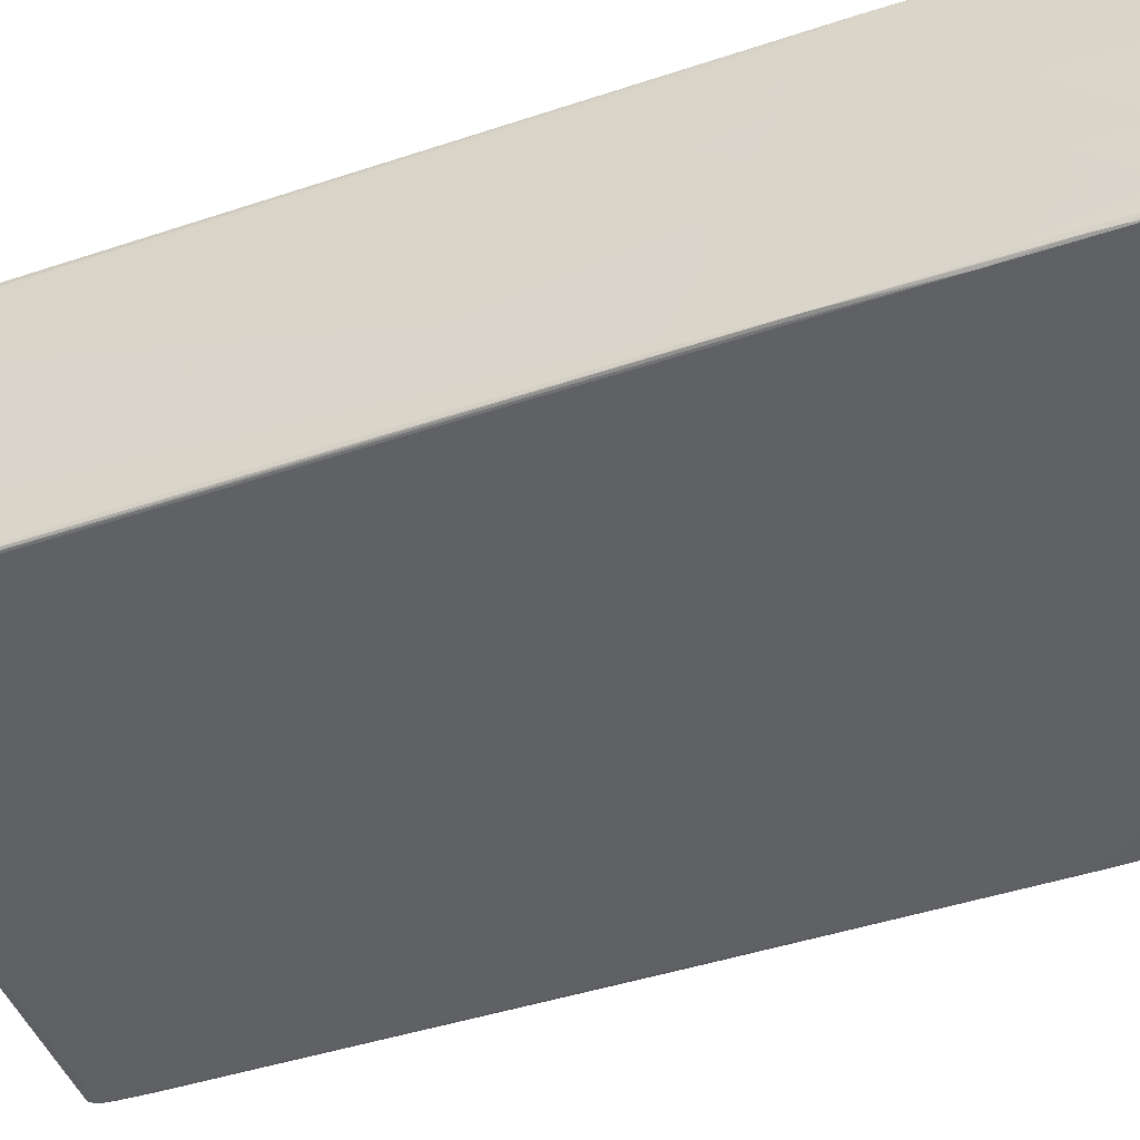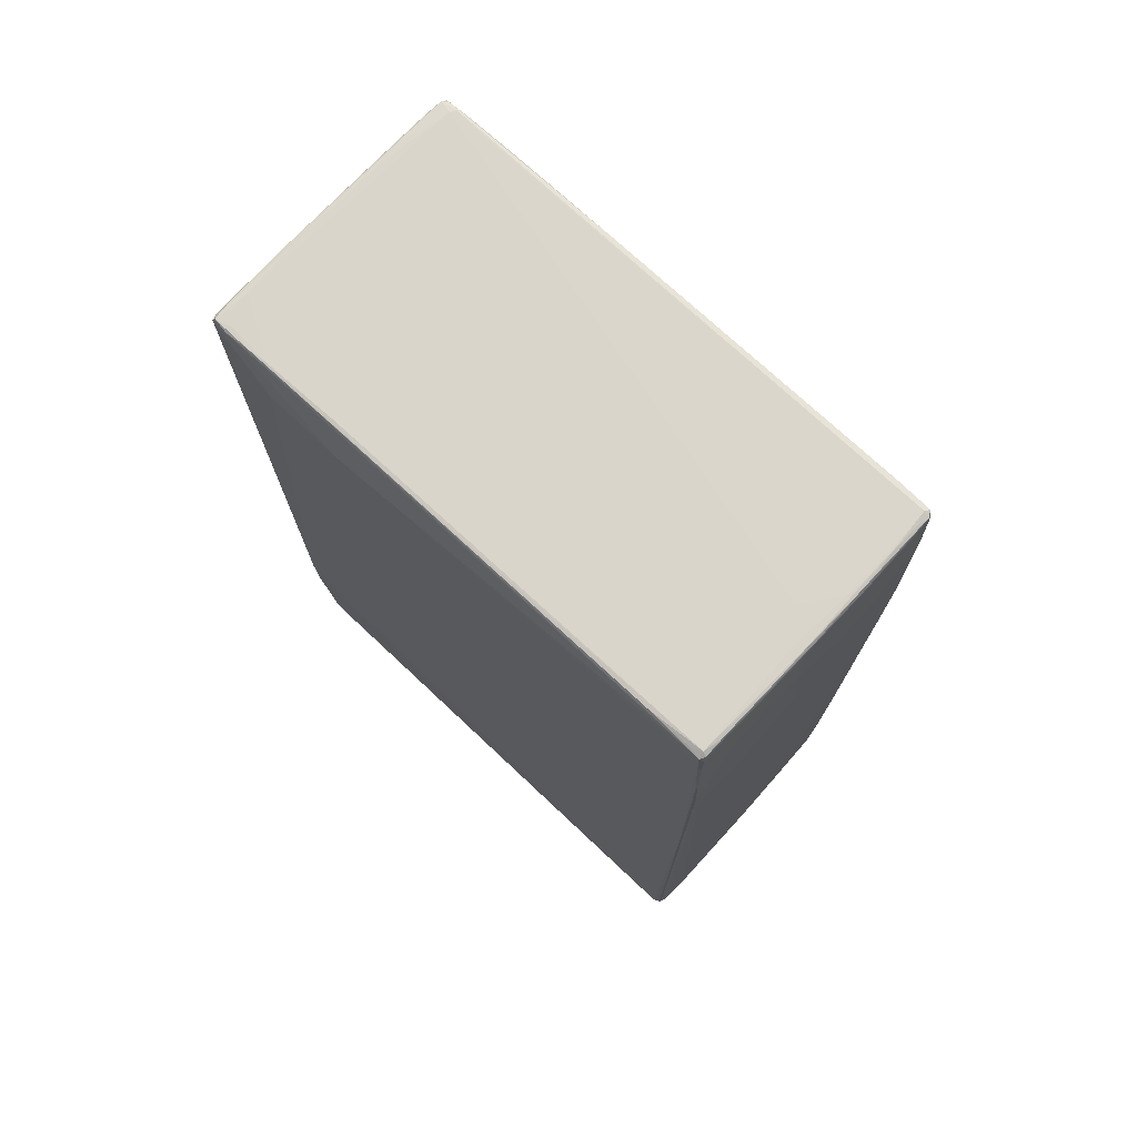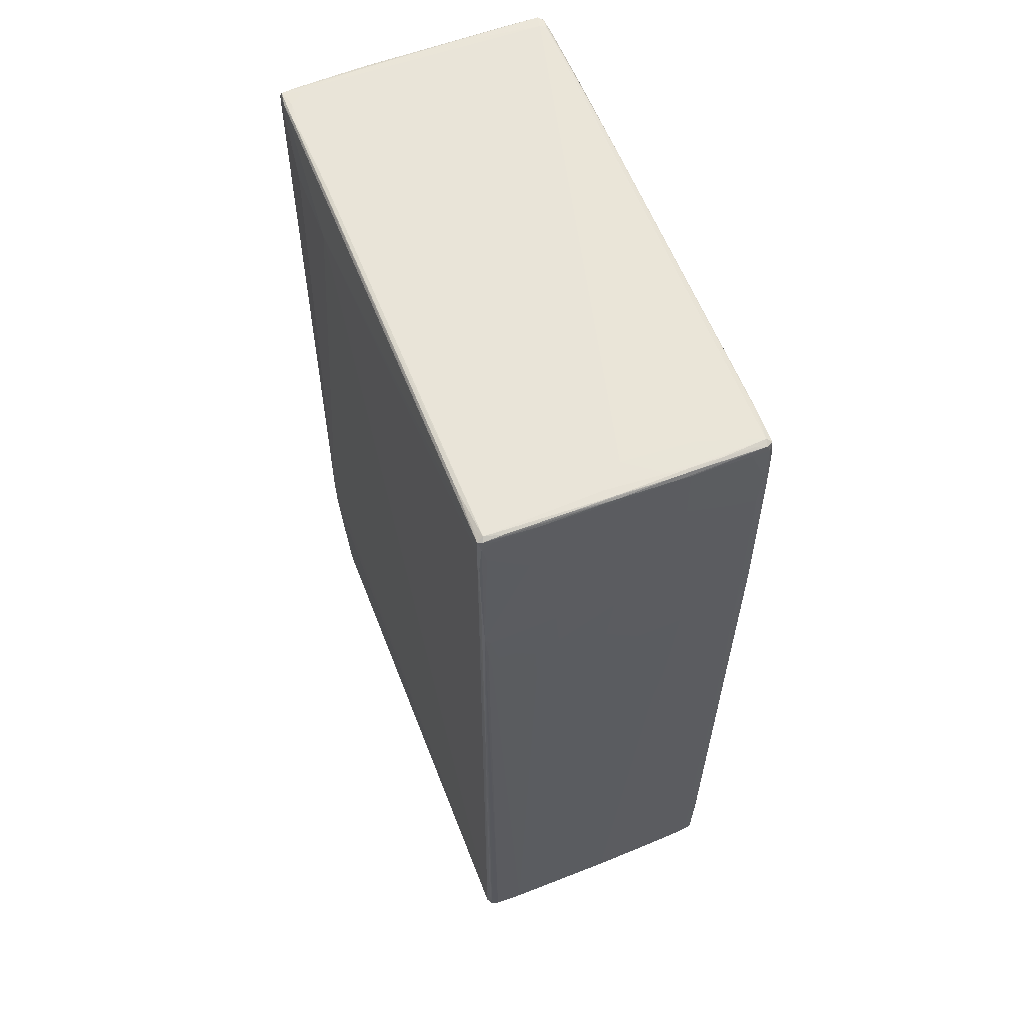
<metadata>
{"format":"obj","ext":"obj","renderer":"f3d","projection":"perspective","resolution":1024,"background":"white","views":[{"elev":-45.9,"azim":-68.8,"up":"+Y"},{"elev":75.3,"azim":-137.0,"up":"+Z"},{"elev":61.2,"azim":-111.4,"up":"+Z"}]}
</metadata>
<code>
v 0.05916 -0.01819 0.04958
v 0.05826 0.02824 0.03379
v 0.05844 0.02845 0.0625
v 0.05865 0.02776 0.09868
v 0.05856 0.01248 0.09781
v 0.05841 -0.008626 0.09763
v 0.05826 -0.02116 0.09579
v 0.05811 -0.02757 0.09836
v 0.05821 -0.02862 0.08564
v 0.05825 -0.0287 0.07749
v 0.05815 -0.0286 0.05929
v 0.05781 -0.02899 0.01074
v 0.0579 -0.02781 0.006489
v 0.05784 -0.0279 0.00198
v 0.05682 -0.02689 -0.09098
v 0.05693 -0.02428 -0.09009
v 0.0569 0.0008691 -0.1009
v 0.05699 0.02627 -0.0909
v 0.05712 0.03038 -0.06963
v 0.05852 0.02851 0.09755
v 0.05825 0.0291 0.09872
v 0.05779 0.02883 0.09975
v 0.0581 0.0254 0.09967
v 0.05843 0.01132 0.09963
v 0.05844 0.005934 0.09929
v 0.05833 -0.01154 0.0987
v 0.05806 -0.02449 0.09937
v 0.05763 -0.0278 0.09979
v 0.0574 -0.02897 0.0989
v 0.05799 -0.02855 0.09684
v 0.05796 -0.029 0.08578
v 0.05796 -0.02922 0.0784
v 0.05811 -0.02897 0.07326
v 0.05803 -0.02906 0.05383
v 0.05785 -0.02939 0.05973
v 0.05747 -0.02928 -0.001883
v 0.05727 -0.02924 -0.02178
v 0.05665 -0.02893 -0.08356
v 0.05664 -0.02833 -0.0923
v 0.05636 -0.02811 -0.1018
v 0.05655 -0.025 -0.101
v 0.05672 -0.01906 -0.1017
v 0.05665 0.003606 -0.1023
v 0.05663 0.02796 -0.1017
v 0.05672 0.02131 -0.1008
v 0.05616 0.02929 -0.1007
v 0.05671 0.03064 -0.07072
v 0.05693 0.03077 -0.06079
v 0.05707 0.02934 0.09801
v 0.05449 0.02928 0.09955
v 0.0541 0.02783 0.1001
v 0.05631 0.02461 0.1
v 0.05687 0.02149 0.1
v 0.05772 0.01346 0.09996
v 0.04963 0.02891 0.1002
v 0.05817 0.01833 0.09971
v 0.0581 -0.01126 0.09967
v 0.05806 -0.02019 0.09957
v 0.05818 -0.01606 0.09945
v 0.0577 0.008113 0.1
v 0.05777 -0.004392 0.09996
v 0.0577 -0.0166 0.09996
v 0.05635 -0.0287 0.09981
v 0.0549 -0.02718 0.1002
v 0.05433 -0.02832 0.1002
v 0.05198 -0.02906 0.09951
v 0.04573 -0.02963 0.08703
v 0.05727 -0.02913 0.09359
v 0.0576 -0.02927 0.08445
v 0.05766 -0.02896 0.09387
v 0.05784 -0.02895 0.09031
v 0.05768 -0.02944 0.07484
v 0.05735 -0.02967 0.05935
v 0.05752 -0.0296 0.04754
v 0.05692 -0.0295 -0.01859
v 0.05665 -0.02949 -0.03867
v 0.05625 -0.02925 -0.09167
v 0.05639 -0.02903 -0.094
v 0.05604 -0.02918 -0.09852
v 0.05548 -0.02937 -0.1013
v 0.05527 -0.02879 -0.103
v 0.05627 -0.02439 -0.1028
v 0.05628 0.01334 -0.1028
v 0.05625 0.02109 -0.1028
v 0.05619 0.02582 -0.1025
v 0.05576 0.02885 -0.1026
v 0.05484 0.02937 -0.1015
v 0.05663 0.03072 -0.06882
v -0.007685 0.02966 -0.1004
v -0.05666 0.02987 -0.09958
v 0.02763 0.03087 0.08972
v 0.04442 0.03057 0.08877
v -0.0558 0.02921 0.1024
v 0.03159 0.02891 0.1007
v 0.04551 0.0285 0.1004
v 0.04784 0.02693 0.1003
v 0.0519 0.02185 0.1002
v 0.05687 -0.01322 0.1001
v 0.02166 0.02881 0.101
v 0.03248 0.02831 0.1009
v 0.04073 -0.0289 0.1002
v 0.04878 -0.02791 0.1003
v 0.02925 0.02812 0.101
v -0.05545 0.02789 0.1032
v -0.05156 0.01647 0.1031
v -0.05453 0.004194 0.1031
v -0.05007 -0.0009123 0.1029
v -0.05096 -0.01563 0.1027
v -0.05519 -0.02794 0.1026
v -0.04596 -0.02894 0.1021
v 0.03948 -0.02929 0.09961
v 0.03502 -0.02979 0.08845
v 0.04592 -0.02965 0.08469
v 0.0569 -0.02957 0.07482
v 0.05715 -0.02958 0.07084
v 0.05682 -0.02968 0.05537
v 0.05685 -0.02969 0.04631
v 0.05619 -0.02966 -0.0383
v 0.05649 -0.0296 -0.03155
v 0.05645 -0.02954 -0.04629
v 0.05621 -0.02932 -0.08465
v 0.05593 -0.02939 -0.08694
v 0.05531 -0.02953 -0.07161
v -0.05688 -0.02935 -0.08427
v -0.01285 -0.02931 -0.1001
v -0.007581 -0.02929 -0.1006
v 0.05373 -0.02915 -0.1028
v 0.05606 -0.02956 -0.05929
v 0.05576 -0.02961 -0.05179
v 0.04475 -0.02852 -0.1029
v 0.04701 -0.02827 -0.1029
v 0.05559 -0.02215 -0.1034
v 0.05567 -0.02548 -0.1031
v 0.05611 0.002128 -0.1029
v 0.056 0.01103 -0.103
v 0.05538 0.02463 -0.1031
v 0.05402 0.02846 -0.1028
v 0.04374 0.0289 -0.1024
v 0.05239 0.0291 -0.1024
v 0.05088 0.02934 -0.1017
v 0.03304 0.02926 -0.102
v -0.05745 0.02932 -0.09992
v -0.0581 0.02932 -0.09873
v -0.0577 0.0295 -0.09086
v -0.05752 0.02934 0.01045
v -0.05703 0.0294 0.02924
v -0.05612 0.02937 0.0947
v -0.05599 0.02932 0.0989
v -0.05659 0.02864 0.1004
v -0.05637 0.0282 0.1026
v -0.05323 0.02881 0.1027
v -0.04435 0.0288 0.1027
v 0.01699 -0.02922 0.1005
v -0.05629 0.02414 0.1029
v -0.0564 0.01123 0.1029
v -0.05629 0.002425 0.1029
v -0.0558 -0.01279 0.1028
v -0.05523 -0.007878 0.1029
v -0.05588 -0.01907 0.1027
v -0.05597 -0.02553 0.1024
v -0.05652 -0.0276 0.1021
v -0.05577 -0.02901 0.1019
v -0.04828 -0.02914 0.102
v -0.04202 -0.02921 0.1015
v 0.01827 -0.02932 0.09967
v -0.04495 -0.02929 0.1008
v -0.05652 -0.02948 0.07518
v -0.04738 -0.02956 -0.01509
v -0.04119 -0.02958 -0.01537
v -0.04108 -0.02956 -0.01984
v -0.05733 -0.02926 -0.0838
v -0.05721 -0.02917 -0.09175
v -0.05689 -0.02925 -0.08999
v -0.05547 -0.02923 -0.09848
v -0.05212 -0.02926 -0.09954
v -0.04918 -0.02953 -0.02051
v -0.04032 -0.02923 -0.1003
v 0.04432 -0.02893 -0.1027
v 0.002651 -0.02908 -0.1017
v -0.008609 -0.02894 -0.1015
v -0.04962 -0.02882 -0.1005
v 0.008472 -0.02793 -0.1021
v 0.01053 -0.02748 -0.1022
v -0.04801 0.0003762 -0.1005
v -0.04671 0.01498 -0.1005
v 0.04404 0.02792 -0.1026
v -0.05279 0.02824 -0.1003
v 0.02461 0.02858 -0.1021
v -0.05718 0.01891 -0.1001
v -0.05852 0.02115 -0.09976
v -0.0583 0.02549 -0.09976
v -0.05863 0.0276 -0.09905
v -0.05821 0.02914 -0.0928
v -0.05759 0.02919 0.02056
v -0.05761 0.02884 0.06487
v -0.0571 0.02909 0.0784
v -0.05698 0.0292 0.07575
v -0.05654 0.02916 0.09326
v -0.05677 0.02771 0.09613
v -0.05672 0.02294 0.1003
v -0.05659 0.02618 0.1017
v -0.05674 0.01743 0.1021
v -0.05679 0.002603 0.1024
v -0.05652 -0.008531 0.1027
v -0.05647 -0.0145 0.1026
v -0.05672 -0.01817 0.102
v -0.05692 -0.009356 0.1019
v -0.05696 -0.01221 0.1017
v -0.05681 -0.02459 0.101
v -0.05657 -0.02833 0.1004
v -0.05382 -0.02907 0.1019
v -0.05613 -0.0292 0.09757
v -0.05475 -0.02922 0.09994
v -0.05008 -0.02921 0.1011
v -0.05657 -0.02905 0.09361
v -0.05682 -0.02905 0.08748
v -0.05693 -0.02915 0.07787
v -0.05749 -0.02917 0.0534
v -0.05701 -0.02937 0.04841
v -0.05771 -0.02898 -0.07131
v -0.05763 -0.02896 -0.08463
v -0.05753 -0.02875 -0.09935
v -0.05564 -0.02897 -0.1
v -0.04887 -0.02916 -0.1001
v -0.05731 -0.02813 -0.1002
v -0.05385 -0.0274 -0.1004
v -0.03986 -0.02846 -0.1008
v -0.04992 -0.02006 -0.1005
v -0.05164 -0.01408 -0.1005
v -0.05097 0.01576 -0.1004
v -0.05581 0.01222 -0.1002
v -0.05773 0.002472 -0.1001
v -0.05882 0.02152 -0.09909
v -0.05782 -0.01463 -0.1001
v -0.05848 -0.001797 -0.09964
v -0.0583 0.02866 -0.08613
v -0.0578 0.02747 0.05096
v -0.05773 0.02823 0.05765
v -0.05769 0.0277 0.06255
v -0.05717 0.01937 0.08898
v -0.05703 0.02423 0.08974
v -0.05687 0.02339 0.09581
v -0.05673 0.02072 0.1012
v -0.05693 0.00439 0.1017
v -0.05745 0.004545 0.08602
v -0.05746 0.004361 0.0856
v -0.05732 -0.01225 0.08896
v -0.05711 -0.02261 0.09035
v -0.05721 -0.02728 0.08323
v -0.05693 -0.02707 0.09405
v -0.05695 -0.02814 0.09177
v -0.05723 -0.02846 0.07634
v -0.05714 -0.02902 0.07365
v -0.05752 -0.0287 0.05569
v -0.0577 -0.02858 0.03852
v -0.05788 -0.02835 -0.04595
v -0.0578 -0.02861 -0.0796
v -0.05775 -0.02794 -0.09778
v -0.05786 -0.02674 -0.09897
v -0.05781 -0.02503 -0.09962
v -0.05823 -0.01094 -0.09974
v -0.05613 -0.01763 -0.1003
v -0.0555 -0.02491 -0.1003
v -0.05803 0.01086 0.03822
v -0.05799 0.01779 0.03977
v -0.05784 0.02473 0.04978
v -0.0578 0.02603 0.05442
v -0.05864 -0.002094 -0.09879
v -0.05816 -0.01039 0.004932
v -0.058 -0.00482 0.04129
v -0.05836 -0.01115 -0.09921
v -0.05776 0.01391 0.06366
v -0.05783 0.02238 0.05409
v -0.0579 0.01315 0.05312
v -0.05759 -0.008323 0.07429
v -0.05753 -0.01908 0.07496
v -0.05783 0.001445 0.06018
v -0.05737 -0.02124 0.08074
v -0.05726 -0.02193 0.08479
v -0.05734 -0.02423 0.07905
v -0.05763 -0.02749 0.05207
v -0.05784 -0.02735 0.03454
v -0.05785 -0.02822 -0.01094
v -0.05791 -0.02765 -0.02306
v -0.05796 -0.0273 -0.04324
v -0.05793 -0.02779 -0.07353
v -0.0578 -0.02791 -0.0944
v -0.05804 -0.02154 -0.09925
v -0.058 -0.02623 -0.07737
v -0.05804 -0.02426 -0.08546
v -0.05815 -0.02201 -0.08055
v -0.05814 -0.01985 -0.09302
v -0.05813 -0.01639 -0.09958
v -0.05796 0.002639 0.04803
v -0.0579 0.0181 0.05023
v -0.05823 -0.01915 -0.08172
v -0.05823 -0.02085 -0.07009
v -0.0583 -0.01813 -0.06445
v -0.05828 -0.01589 -0.04564
v -0.05814 -0.0131 0.002485
v -0.0581 -0.01228 0.01618
v -0.05795 -0.01449 0.04153
v -0.05816 -0.02326 -0.06512
v -0.05799 -0.0269 -0.06488
v -0.05797 -0.02729 -0.07068
v -0.05811 -0.02427 -0.07076
f 1 2 3
f 1 3 4
f 1 4 5
f 1 5 6
f 1 6 7
f 1 7 8
f 1 8 9
f 1 9 10
f 1 10 11
f 1 11 12
f 1 12 13
f 1 13 14
f 1 14 15
f 1 15 16
f 1 16 17
f 1 17 18
f 1 18 2
f 2 18 19
f 2 19 3
f 3 20 4
f 3 19 20
f 4 20 21
f 4 21 22
f 4 22 23
f 4 23 24
f 4 24 25
f 4 25 6
f 4 6 5
f 6 25 26
f 6 26 8
f 6 8 7
f 8 26 27
f 8 27 28
f 8 28 29
f 8 29 30
f 8 30 9
f 9 30 31
f 9 31 32
f 9 32 10
f 10 32 33
f 10 33 34
f 10 34 12
f 10 12 11
f 12 14 13
f 12 34 35
f 12 35 36
f 12 36 37
f 12 37 38
f 12 38 39
f 12 39 14
f 14 39 15
f 15 39 40
f 15 40 41
f 15 41 16
f 16 41 42
f 16 42 17
f 17 42 43
f 17 43 44
f 17 44 45
f 17 45 18
f 18 45 44
f 18 44 19
f 19 44 46
f 19 46 47
f 19 47 48
f 19 48 21
f 19 21 20
f 21 49 50
f 21 50 22
f 21 48 49
f 22 51 52
f 22 52 53
f 22 53 54
f 22 54 23
f 22 50 55
f 22 55 51
f 23 54 56
f 23 56 24
f 24 57 58
f 24 58 59
f 24 59 25
f 24 56 60
f 24 60 61
f 24 61 62
f 24 62 57
f 25 59 26
f 26 59 27
f 27 59 58
f 27 58 28
f 28 63 29
f 28 58 62
f 28 62 64
f 28 64 65
f 28 65 63
f 29 63 66
f 29 66 67
f 29 67 68
f 29 68 69
f 29 69 70
f 29 70 30
f 30 70 71
f 30 71 31
f 31 71 32
f 32 71 70
f 32 70 69
f 32 69 72
f 32 72 35
f 32 35 33
f 33 35 34
f 35 72 73
f 35 73 74
f 35 74 36
f 36 75 37
f 36 74 75
f 37 75 76
f 37 76 77
f 37 77 38
f 38 77 78
f 38 78 39
f 39 78 40
f 40 79 80
f 40 80 81
f 40 81 82
f 40 82 42
f 40 42 41
f 40 78 79
f 42 82 43
f 43 82 83
f 43 83 84
f 43 84 44
f 44 84 85
f 44 85 86
f 44 86 46
f 46 86 87
f 46 87 47
f 47 88 48
f 47 87 89
f 47 89 90
f 47 90 88
f 48 88 90
f 48 90 91
f 48 91 92
f 48 92 49
f 49 92 50
f 50 93 94
f 50 94 55
f 50 92 91
f 50 91 93
f 51 53 52
f 51 55 95
f 51 95 96
f 51 96 53
f 53 60 54
f 53 96 97
f 53 97 64
f 53 64 98
f 53 98 60
f 54 60 56
f 55 94 99
f 55 99 100
f 55 100 95
f 57 62 58
f 60 62 61
f 60 98 62
f 62 98 64
f 63 65 101
f 63 101 66
f 64 102 65
f 64 97 103
f 64 103 104
f 64 104 105
f 64 105 106
f 64 106 107
f 64 107 108
f 64 108 109
f 64 109 102
f 65 102 109
f 65 109 110
f 65 110 101
f 66 101 111
f 66 111 112
f 66 112 67
f 67 112 113
f 67 113 114
f 67 114 68
f 68 114 69
f 69 114 72
f 72 114 115
f 72 115 73
f 73 116 117
f 73 117 118
f 73 118 74
f 73 115 114
f 73 114 112
f 73 112 116
f 74 118 119
f 74 119 75
f 75 119 120
f 75 120 76
f 76 120 77
f 77 121 122
f 77 122 80
f 77 80 79
f 77 79 78
f 77 120 121
f 80 123 124
f 80 124 125
f 80 125 126
f 80 126 127
f 80 127 81
f 80 122 128
f 80 128 118
f 80 118 129
f 80 129 123
f 81 127 130
f 81 130 131
f 81 131 132
f 81 132 133
f 81 133 82
f 82 133 132
f 82 132 134
f 82 134 83
f 83 134 135
f 83 135 84
f 84 135 136
f 84 136 85
f 85 136 86
f 86 136 137
f 86 137 138
f 86 138 139
f 86 139 87
f 87 139 140
f 87 140 89
f 89 140 90
f 90 140 141
f 90 141 142
f 90 142 143
f 90 143 144
f 90 144 145
f 90 145 146
f 90 146 147
f 90 147 91
f 91 147 148
f 91 148 93
f 93 148 149
f 93 149 150
f 93 150 104
f 93 104 151
f 93 151 152
f 93 152 94
f 94 152 99
f 95 97 96
f 95 100 103
f 95 103 97
f 99 103 100
f 99 152 104
f 99 104 103
f 101 153 111
f 101 110 153
f 104 152 151
f 104 150 154
f 104 154 155
f 104 155 156
f 104 156 106
f 104 106 105
f 106 156 157
f 106 157 158
f 106 158 107
f 107 158 108
f 108 158 109
f 109 158 157
f 109 157 159
f 109 159 160
f 109 160 161
f 109 161 162
f 109 162 163
f 109 163 110
f 110 163 153
f 111 153 164
f 111 164 165
f 111 165 112
f 112 117 116
f 112 114 113
f 112 165 166
f 112 166 167
f 112 167 168
f 112 168 169
f 112 169 118
f 112 118 117
f 118 169 170
f 118 170 124
f 118 124 129
f 118 128 120
f 118 120 119
f 120 128 121
f 121 128 122
f 123 129 124
f 124 171 172
f 124 172 173
f 124 173 174
f 124 174 175
f 124 175 125
f 124 170 169
f 124 169 168
f 124 168 176
f 124 176 167
f 124 167 171
f 125 175 126
f 126 175 177
f 126 177 127
f 127 178 130
f 127 177 179
f 127 179 180
f 127 180 178
f 130 132 131
f 130 178 180
f 130 180 181
f 130 181 182
f 130 182 132
f 132 183 184
f 132 184 185
f 132 185 136
f 132 136 135
f 132 135 134
f 132 182 183
f 136 186 137
f 136 185 187
f 136 187 186
f 137 186 187
f 137 187 188
f 137 188 138
f 138 188 142
f 138 142 141
f 138 141 139
f 139 141 140
f 142 187 189
f 142 189 190
f 142 190 191
f 142 191 192
f 142 192 143
f 142 188 187
f 143 192 193
f 143 193 145
f 143 145 144
f 145 194 195
f 145 195 196
f 145 196 197
f 145 197 147
f 145 147 146
f 145 193 194
f 147 197 196
f 147 196 198
f 147 198 148
f 148 198 149
f 149 199 200
f 149 200 201
f 149 201 150
f 149 198 196
f 149 196 195
f 149 195 199
f 150 201 202
f 150 202 203
f 150 203 154
f 153 163 164
f 154 203 155
f 155 204 156
f 155 203 204
f 156 204 159
f 156 159 157
f 159 204 205
f 159 205 161
f 159 161 160
f 161 205 204
f 161 204 206
f 161 206 207
f 161 207 208
f 161 208 209
f 161 209 210
f 161 210 162
f 162 211 163
f 162 210 212
f 162 212 213
f 162 213 211
f 163 211 214
f 163 214 166
f 163 166 164
f 164 166 165
f 166 214 213
f 166 213 167
f 167 213 212
f 167 212 215
f 167 215 216
f 167 216 217
f 167 217 218
f 167 218 219
f 167 219 171
f 167 176 168
f 171 220 221
f 171 221 222
f 171 222 172
f 171 219 218
f 171 218 220
f 172 222 174
f 172 174 173
f 174 222 223
f 174 223 175
f 175 223 224
f 175 224 177
f 177 224 181
f 177 181 179
f 179 181 180
f 181 224 223
f 181 223 225
f 181 225 226
f 181 226 227
f 181 227 182
f 182 227 183
f 183 227 184
f 184 227 228
f 184 228 226
f 184 226 229
f 184 229 230
f 184 230 185
f 185 230 187
f 187 230 231
f 187 231 189
f 189 231 232
f 189 232 190
f 190 233 192
f 190 192 191
f 190 232 234
f 190 234 235
f 190 235 233
f 192 236 193
f 192 233 237
f 192 237 238
f 192 238 195
f 192 195 236
f 193 236 195
f 193 195 194
f 195 238 239
f 195 239 240
f 195 240 241
f 195 241 199
f 199 241 240
f 199 240 242
f 199 242 200
f 200 242 243
f 200 243 201
f 201 243 202
f 202 243 244
f 202 244 203
f 203 244 207
f 203 207 204
f 204 207 206
f 207 244 208
f 208 244 245
f 208 245 246
f 208 246 247
f 208 247 209
f 209 247 248
f 209 248 249
f 209 249 250
f 209 250 251
f 209 251 210
f 210 251 216
f 210 216 215
f 210 215 212
f 211 213 214
f 216 251 252
f 216 252 253
f 216 253 218
f 216 218 217
f 218 253 252
f 218 252 254
f 218 254 255
f 218 255 220
f 220 256 257
f 220 257 221
f 220 255 256
f 221 257 222
f 222 257 258
f 222 258 259
f 222 259 225
f 222 225 223
f 225 259 260
f 225 260 261
f 225 261 234
f 225 234 232
f 225 232 262
f 225 262 263
f 225 263 226
f 226 262 231
f 226 231 230
f 226 230 229
f 226 228 227
f 226 263 262
f 231 262 232
f 233 264 265
f 233 265 266
f 233 266 267
f 233 267 237
f 233 235 268
f 233 268 269
f 233 269 270
f 233 270 264
f 234 261 235
f 235 261 271
f 235 271 268
f 237 267 238
f 238 267 239
f 239 272 246
f 239 246 245
f 239 245 240
f 239 267 273
f 239 273 274
f 239 274 272
f 240 245 244
f 240 244 243
f 240 243 242
f 246 275 276
f 246 276 247
f 246 272 277
f 246 277 275
f 247 276 278
f 247 278 279
f 247 279 248
f 248 279 249
f 249 252 251
f 249 251 250
f 249 279 278
f 249 278 276
f 249 276 280
f 249 280 281
f 249 281 254
f 249 254 252
f 254 281 282
f 254 282 255
f 255 282 283
f 255 283 256
f 256 283 284
f 256 284 285
f 256 285 286
f 256 286 257
f 257 286 287
f 257 287 258
f 258 287 259
f 259 288 260
f 259 287 286
f 259 286 289
f 259 289 290
f 259 290 291
f 259 291 292
f 259 292 288
f 260 293 261
f 260 288 293
f 261 293 271
f 264 270 294
f 264 294 274
f 264 274 265
f 265 274 295
f 265 295 273
f 265 273 267
f 265 267 266
f 268 271 292
f 268 292 296
f 268 296 297
f 268 297 298
f 268 298 299
f 268 299 300
f 268 300 269
f 269 300 282
f 269 282 301
f 269 301 270
f 270 302 277
f 270 277 294
f 270 301 302
f 271 288 292
f 271 293 288
f 272 274 277
f 273 295 274
f 274 294 277
f 275 277 276
f 276 277 302
f 276 302 282
f 276 282 281
f 276 281 280
f 282 302 301
f 282 300 299
f 282 299 298
f 282 298 303
f 282 303 285
f 282 285 284
f 282 284 283
f 285 303 304
f 285 304 305
f 285 305 286
f 286 305 289
f 289 305 306
f 289 306 291
f 289 291 290
f 291 306 303
f 291 303 297
f 291 297 296
f 291 296 292
f 297 303 298
f 303 306 305
f 303 305 304

</code>
